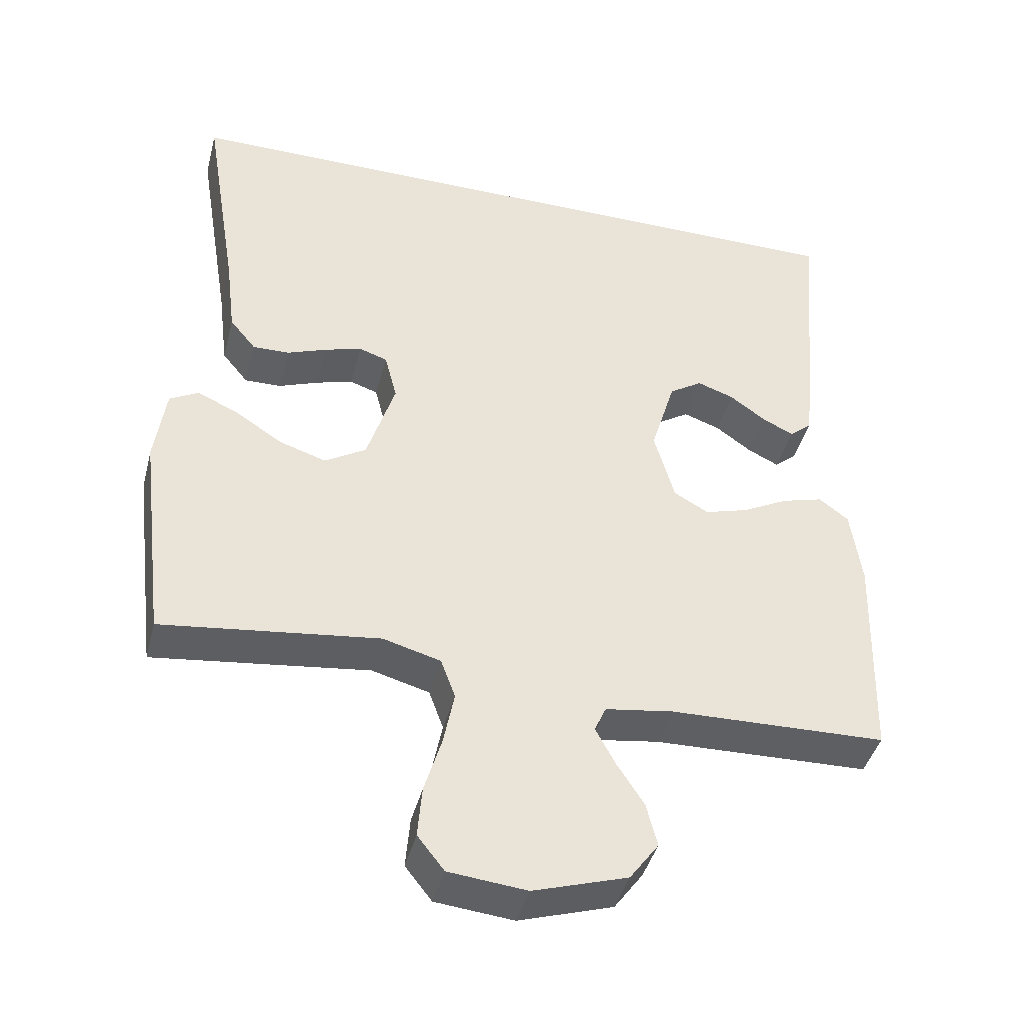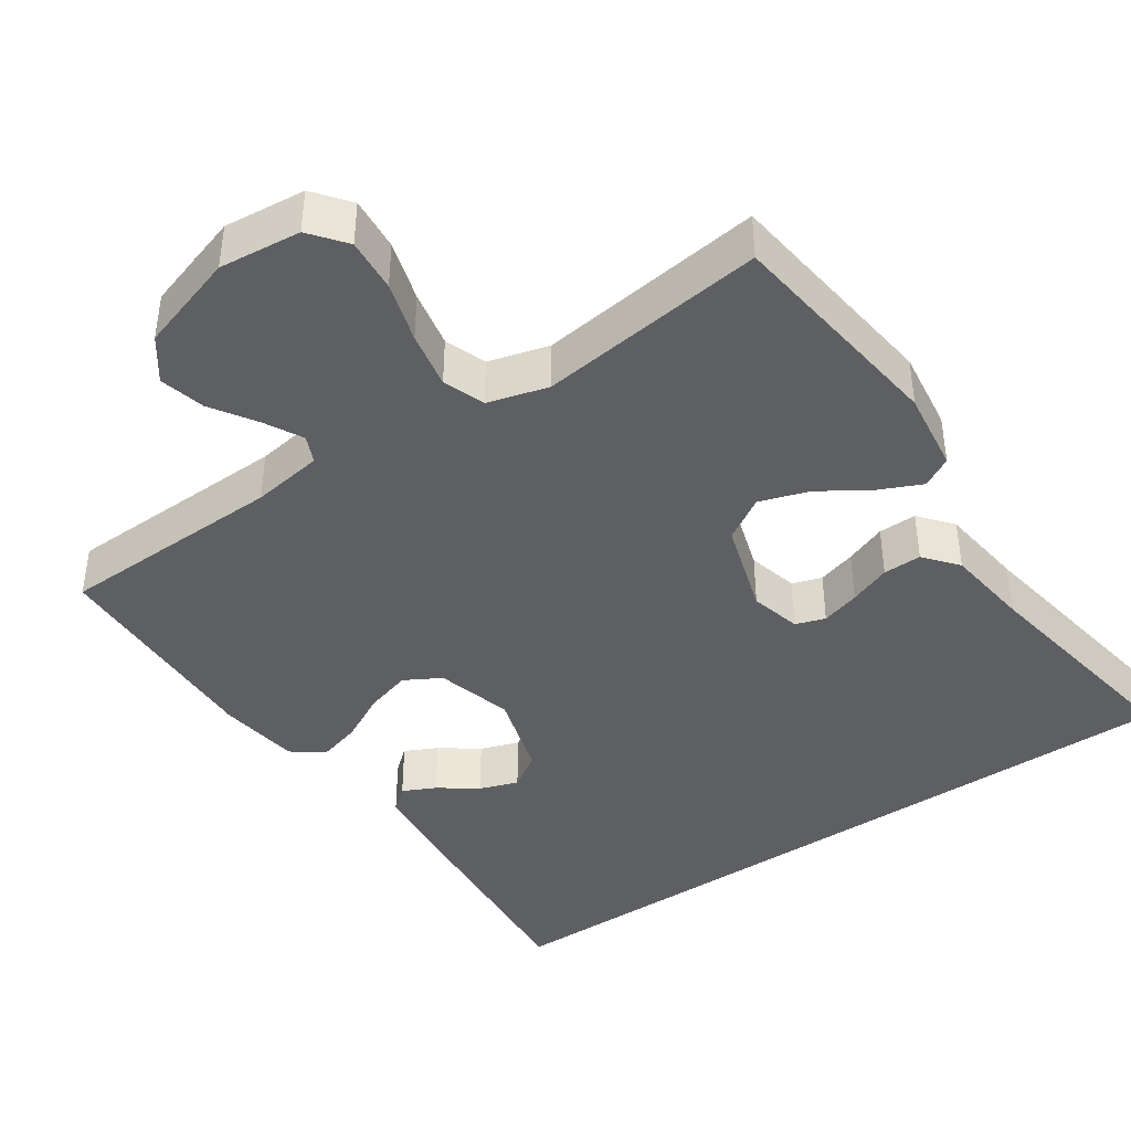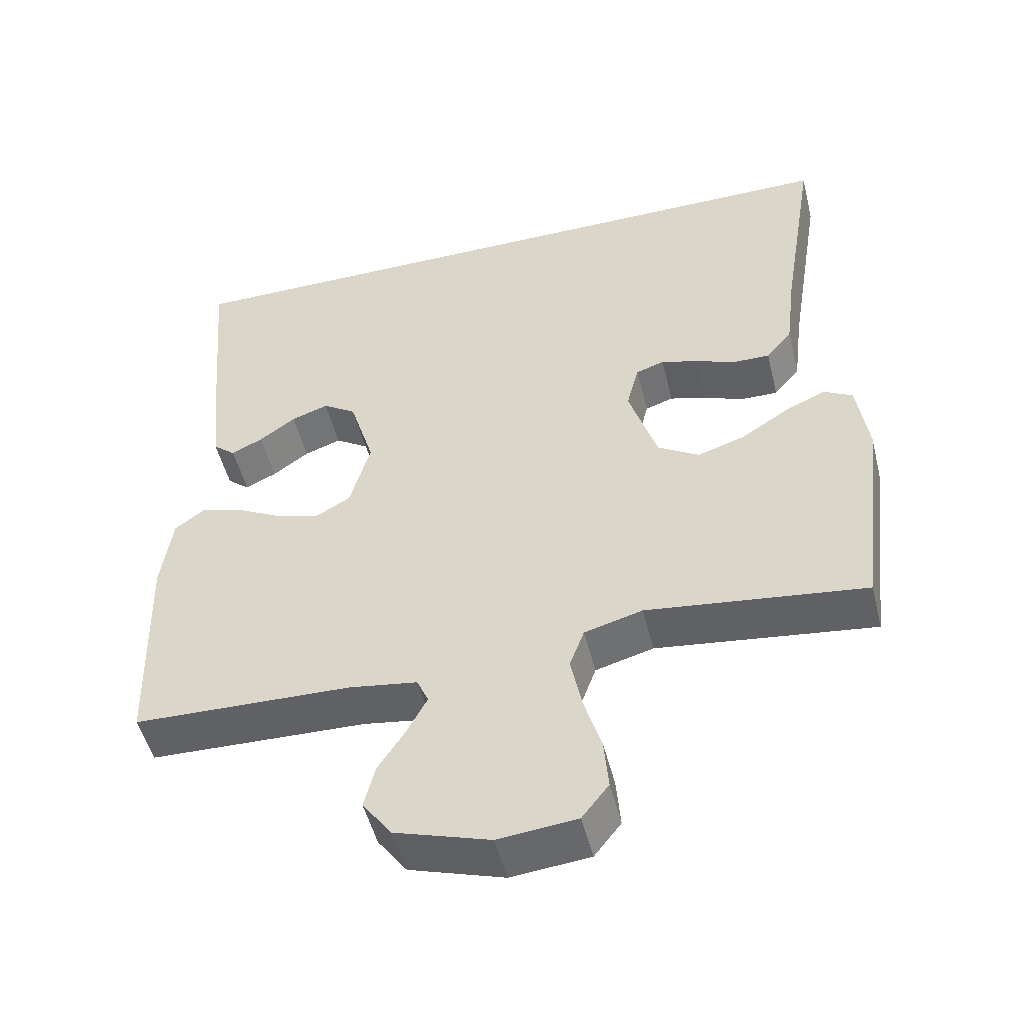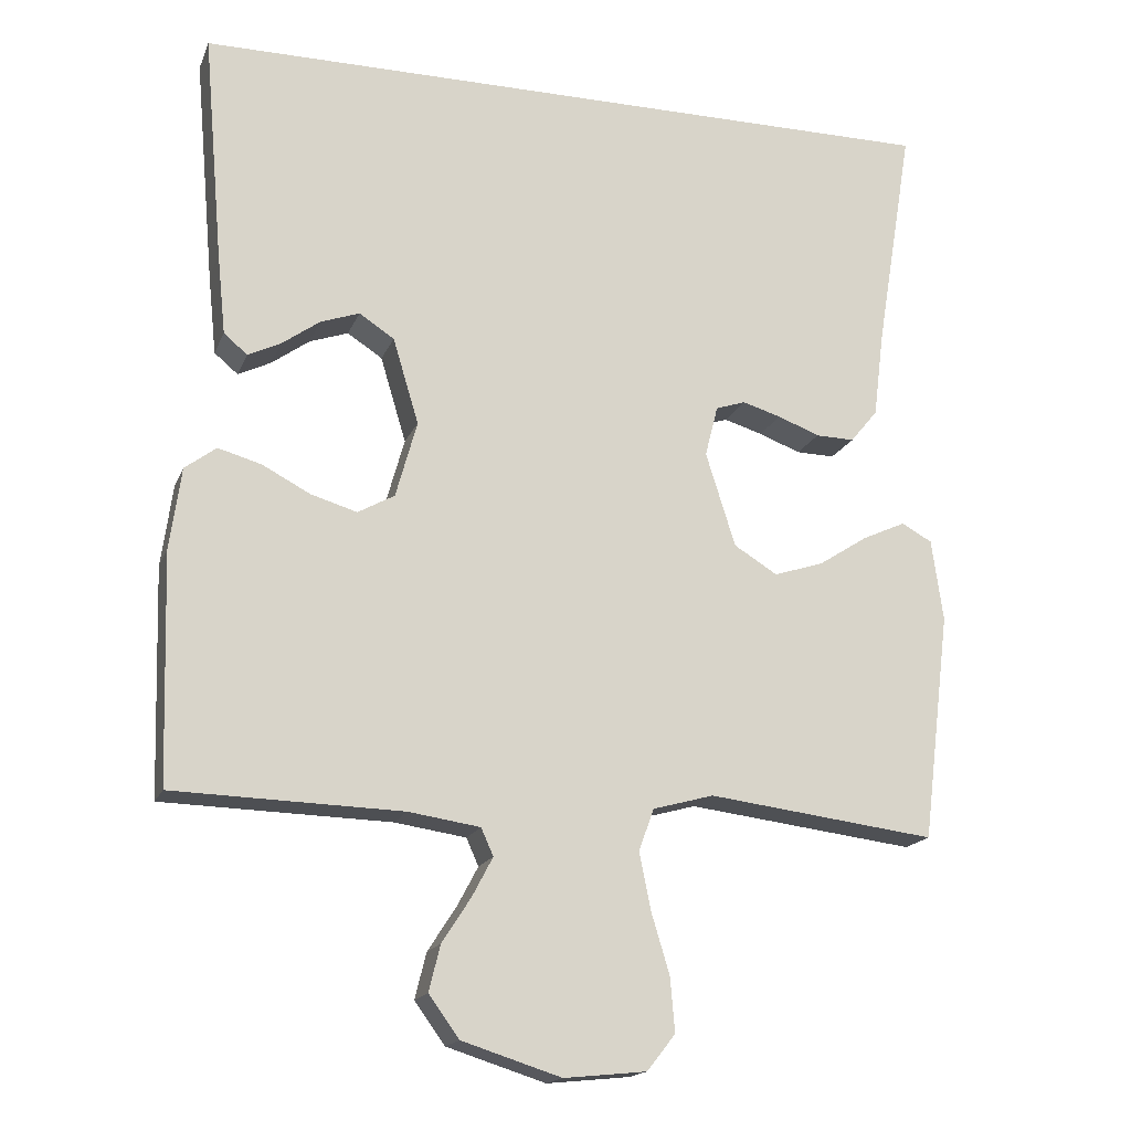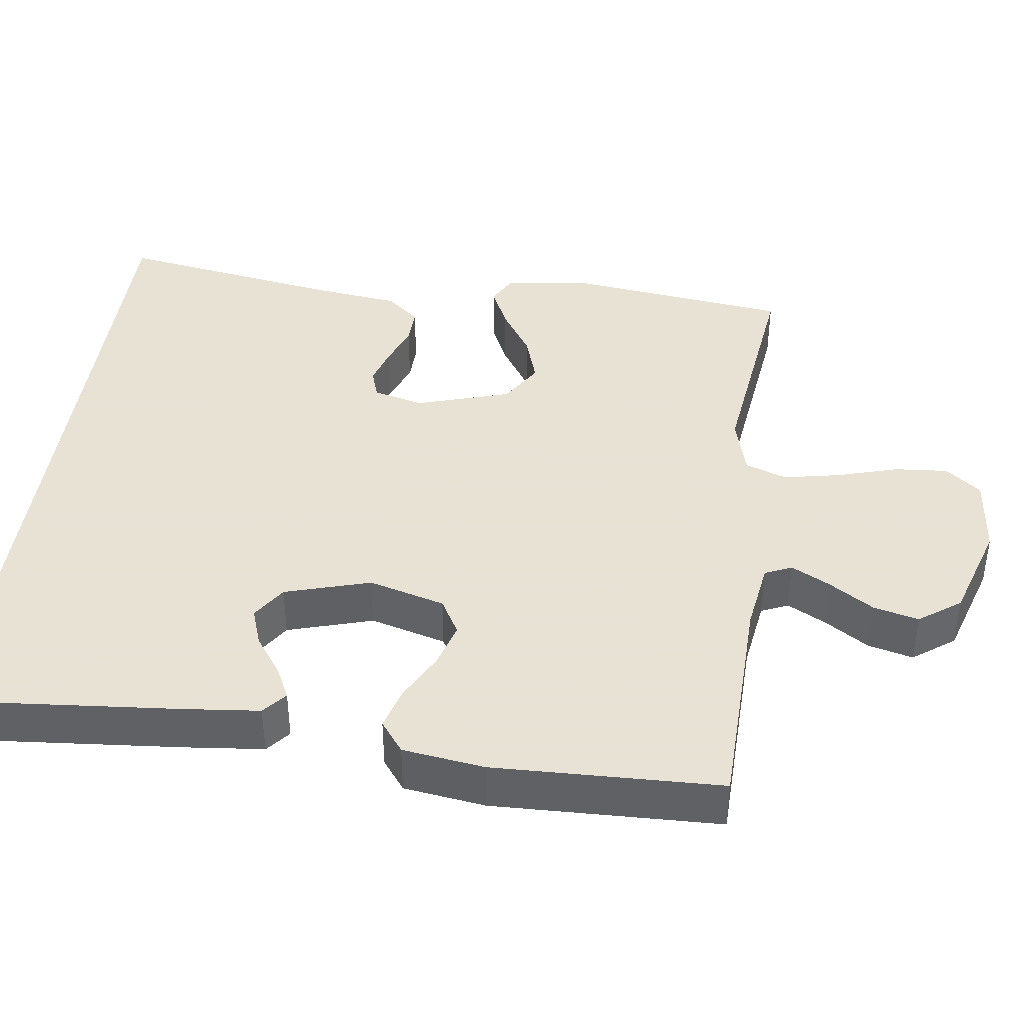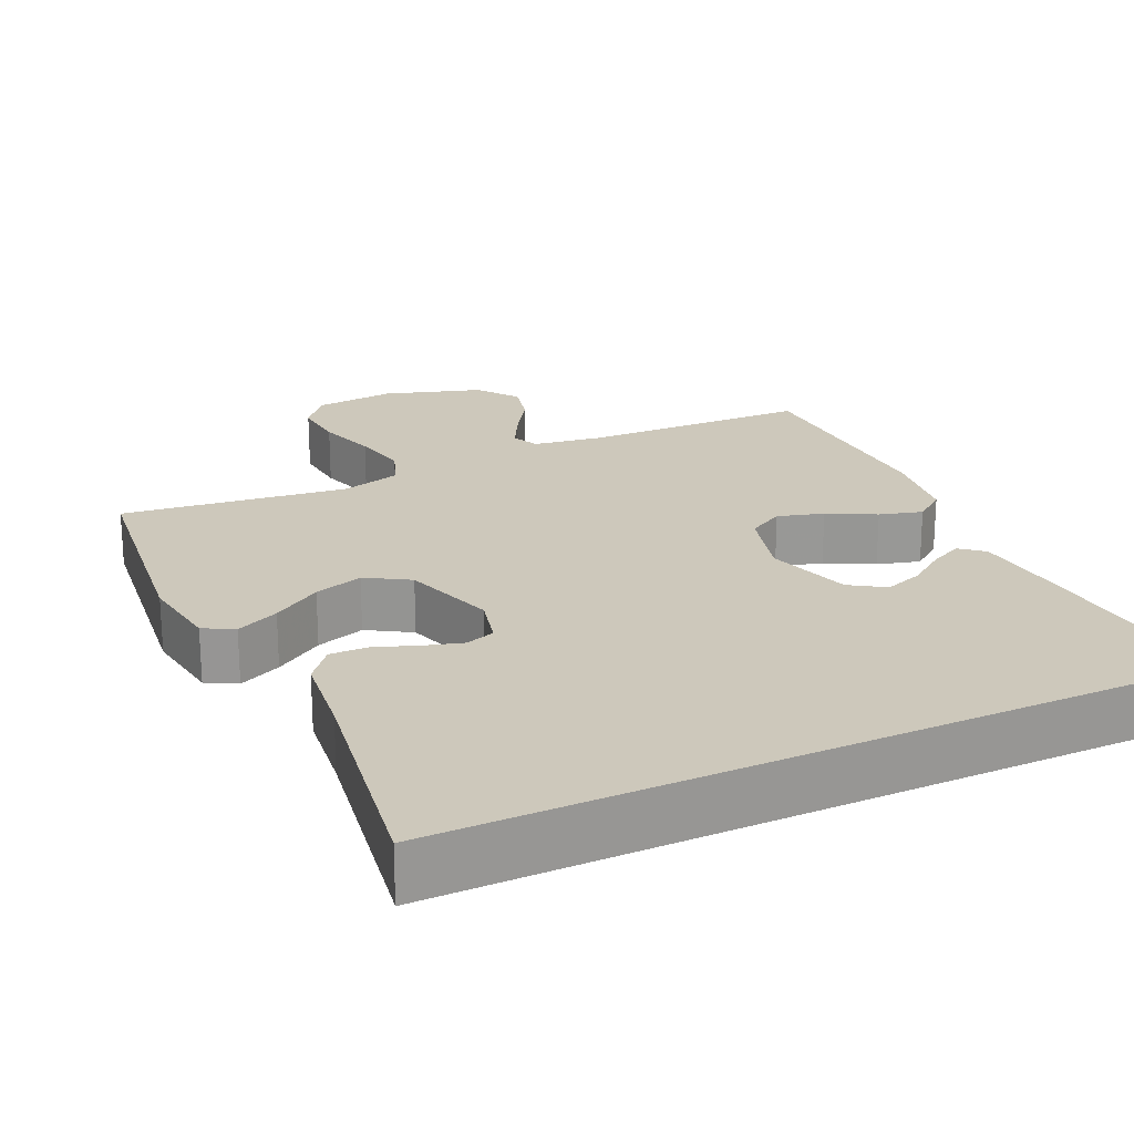
<metadata>
{"format":"obj","ext":"obj","renderer":"f3d","projection":"perspective","resolution":1024,"background":"white","views":[{"elev":-42.5,"azim":-14.4,"up":"+Z"},{"elev":-41.6,"azim":-145.6,"up":"+Y"},{"elev":-50.7,"azim":-166.0,"up":"+Z"},{"elev":-17.2,"azim":162.8,"up":"+Z"},{"elev":40.6,"azim":97.7,"up":"+Y"},{"elev":21.9,"azim":-25.1,"up":"+Y"}]}
</metadata>
<code>
v 0.5 0.07 -0.5
v 0.2 0.07 -0.508
v 0.106 0.07 -0.522
v 0.09 0.07 -0.558
v 0.117 0.07 -0.609
v 0.155 0.07 -0.668
v 0.17 0.07 -0.728
v 0.13 0.07 -0.783
v 0 0.07 -0.824
v -0.108 0.07 -0.813
v -0.145 0.07 -0.766
v -0.139 0.07 -0.695
v -0.115 0.07 -0.615
v -0.1 0.07 -0.54
v -0.12 0.07 -0.485
v -0.2 0.07 -0.463
v -0.5 0.07 -0.5
v -0.537 0.07 -0.2
v -0.522 0.07 -0.092
v -0.482 0.07 -0.07
v -0.425 0.07 -0.096
v -0.36 0.07 -0.138
v -0.295 0.07 -0.159
v -0.238 0.07 -0.124
v -0.199 0.07 0
v -0.216 0.07 0.067
v -0.255 0.07 0.08
v -0.306 0.07 0.065
v -0.361 0.07 0.044
v -0.412 0.07 0.043
v -0.448 0.07 0.087
v -0.462 0.07 0.2
v -0.511 0.07 0.5
v 0.488 0.07 0.5
v 0.462 0.07 0.2
v 0.451 0.07 0.094
v 0.42 0.07 0.068
v 0.377 0.07 0.089
v 0.327 0.07 0.125
v 0.276 0.07 0.143
v 0.23 0.07 0.113
v 0.196 0.07 0
v 0.224 0.07 -0.101
v 0.272 0.07 -0.128
v 0.333 0.07 -0.11
v 0.396 0.07 -0.077
v 0.453 0.07 -0.061
v 0.494 0.07 -0.092
v 0.509 0.07 -0.2
v 0.5 0 -0.5
v 0.2 0 -0.508
v 0.106 0 -0.522
v 0.09 0 -0.558
v 0.117 0 -0.609
v 0.155 0 -0.668
v 0.17 0 -0.728
v 0.13 0 -0.783
v 0 0 -0.824
v -0.108 0 -0.813
v -0.145 0 -0.766
v -0.139 0 -0.695
v -0.115 0 -0.615
v -0.1 0 -0.54
v -0.12 0 -0.485
v -0.2 0 -0.463
v -0.5 0 -0.5
v -0.537 0 -0.2
v -0.522 0 -0.092
v -0.482 0 -0.07
v -0.425 0 -0.096
v -0.36 0 -0.138
v -0.295 0 -0.159
v -0.238 0 -0.124
v -0.199 0 0
v -0.216 0 0.067
v -0.255 0 0.08
v -0.306 0 0.065
v -0.361 0 0.044
v -0.412 0 0.043
v -0.448 0 0.087
v -0.462 0 0.2
v -0.511 0 0.5
v 0.488 0 0.5
v 0.462 0 0.2
v 0.451 0 0.094
v 0.42 0 0.068
v 0.377 0 0.089
v 0.327 0 0.125
v 0.276 0 0.143
v 0.23 0 0.113
v 0.196 0 0
v 0.224 0 -0.101
v 0.272 0 -0.128
v 0.333 0 -0.11
v 0.396 0 -0.077
v 0.453 0 -0.061
v 0.494 0 -0.092
v 0.509 0 -0.2
f 49 1 2
f 48 49 2
f 47 48 2
f 46 47 2
f 45 46 2
f 44 45 2 3
f 43 44 3 4
f 42 43 4
f 37 38 39
f 36 37 39
f 35 36 39
f 34 35 39
f 34 39 40
f 34 40 41
f 33 34 41
f 32 33 41
f 30 31 32
f 29 30 32
f 28 29 32
f 27 28 32
f 32 41 42
f 27 32 42
f 26 27 42
f 20 21 22
f 19 20 22
f 18 19 22
f 17 18 22
f 16 17 22
f 15 16 22 23
f 11 12 13
f 10 11 13
f 9 10 13
f 8 9 13
f 7 8 13
f 6 7 13
f 5 6 13
f 4 5 13 14
f 25 26 42 4
f 15 23 24
f 15 24 25
f 14 15 25
f 4 14 25
f 51 50 98
f 51 98 97
f 51 97 96
f 51 96 95
f 51 95 94
f 52 51 94 93
f 53 52 93 92
f 53 92 91
f 88 87 86
f 88 86 85
f 88 85 84
f 88 84 83
f 89 88 83
f 90 89 83
f 90 83 82
f 90 82 81
f 81 80 79
f 81 79 78
f 81 78 77
f 81 77 76
f 91 90 81
f 91 81 76
f 91 76 75
f 71 70 69
f 71 69 68
f 71 68 67
f 71 67 66
f 71 66 65
f 72 71 65 64
f 62 61 60
f 62 60 59
f 62 59 58
f 62 58 57
f 62 57 56
f 62 56 55
f 62 55 54
f 63 62 54 53
f 53 91 75 74
f 73 72 64
f 74 73 64
f 74 64 63
f 74 63 53
f 1 50 51 2
f 2 51 52 3
f 3 52 53 4
f 4 53 54 5
f 5 54 55 6
f 6 55 56 7
f 7 56 57 8
f 8 57 58 9
f 9 58 59 10
f 10 59 60 11
f 11 60 61 12
f 12 61 62 13
f 13 62 63 14
f 14 63 64 15
f 15 64 65 16
f 16 65 66 17
f 17 66 67 18
f 18 67 68 19
f 19 68 69 20
f 20 69 70 21
f 21 70 71 22
f 22 71 72 23
f 23 72 73 24
f 24 73 74 25
f 25 74 75 26
f 26 75 76 27
f 27 76 77 28
f 28 77 78 29
f 29 78 79 30
f 30 79 80 31
f 31 80 81 32
f 32 81 82 33
f 33 82 83 34
f 34 83 84 35
f 35 84 85 36
f 36 85 86 37
f 37 86 87 38
f 38 87 88 39
f 39 88 89 40
f 40 89 90 41
f 41 90 91 42
f 42 91 92 43
f 43 92 93 44
f 44 93 94 45
f 45 94 95 46
f 46 95 96 47
f 47 96 97 48
f 48 97 98 49
f 49 98 50 1

</code>
